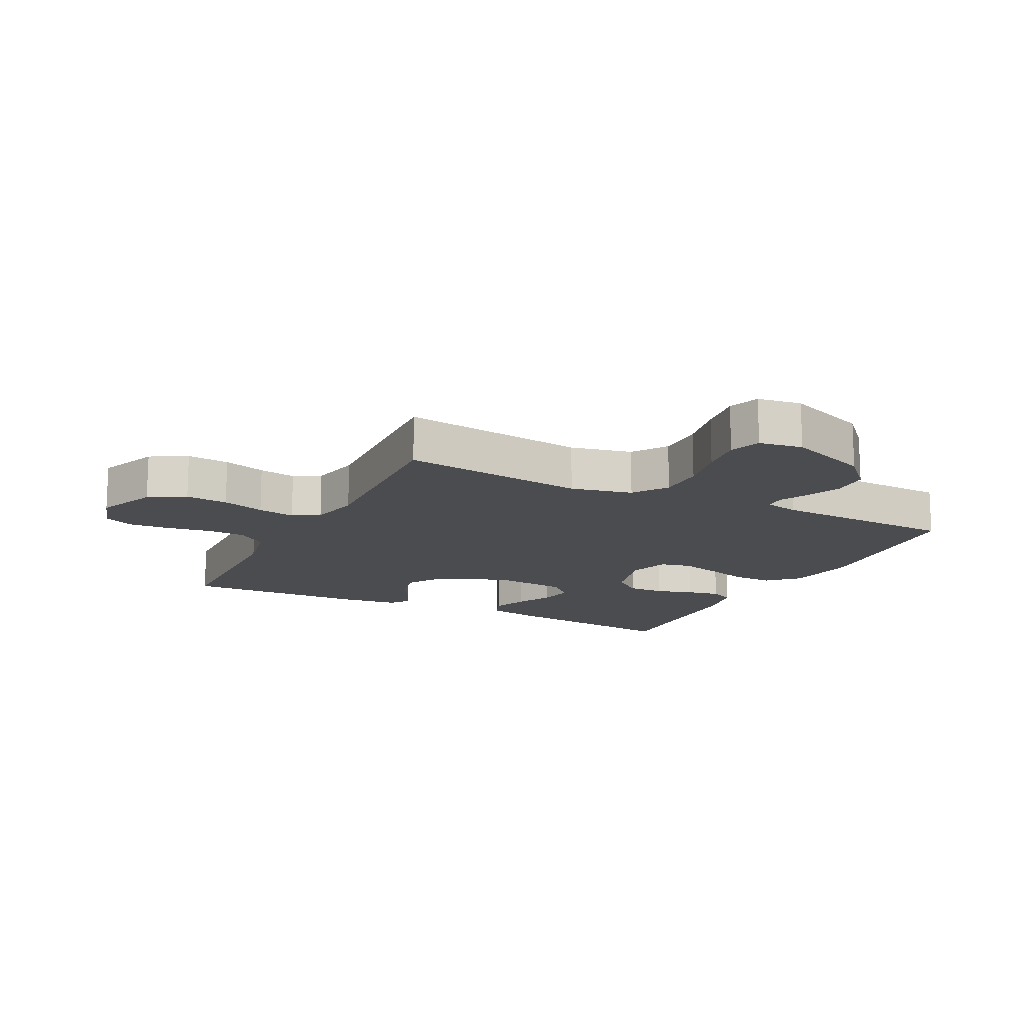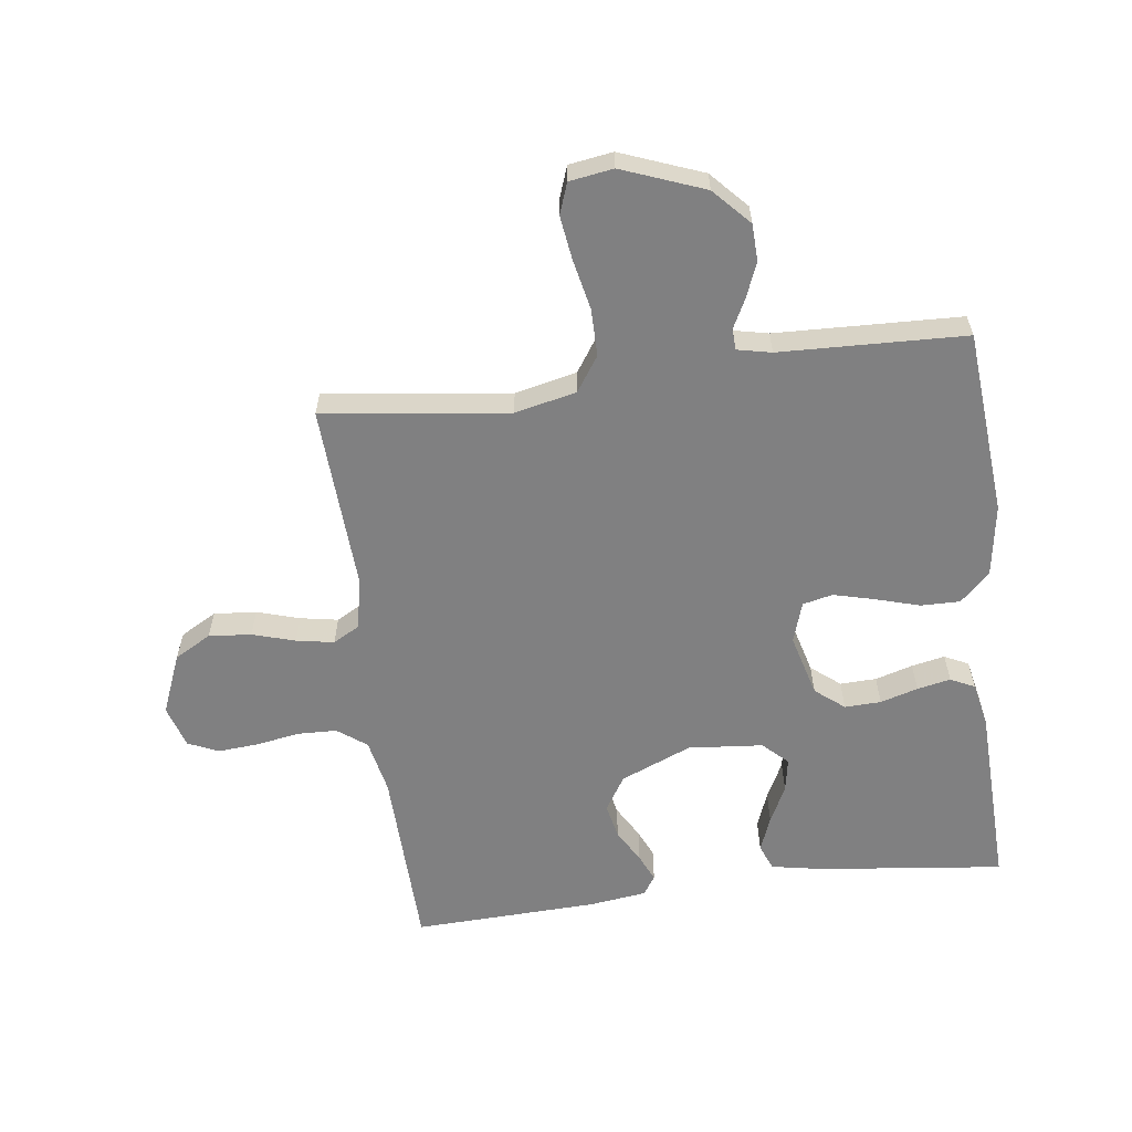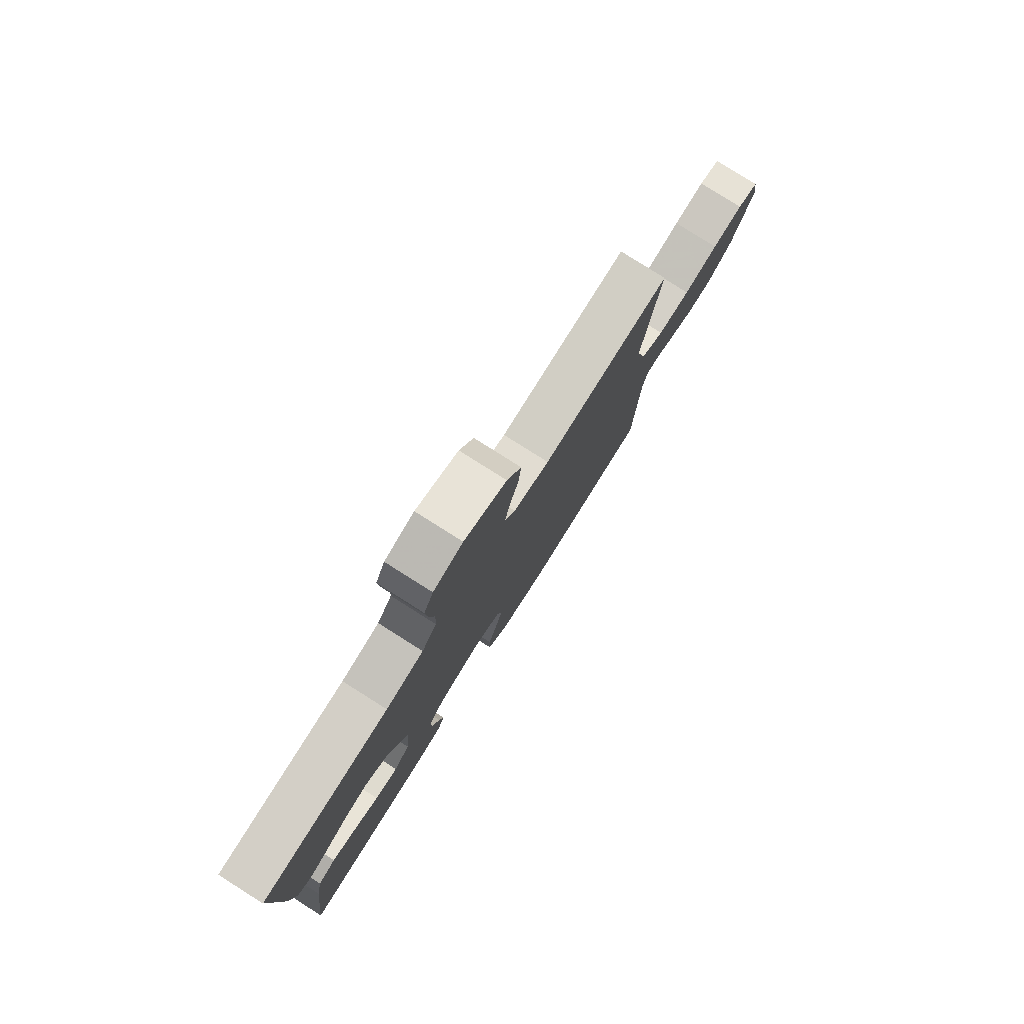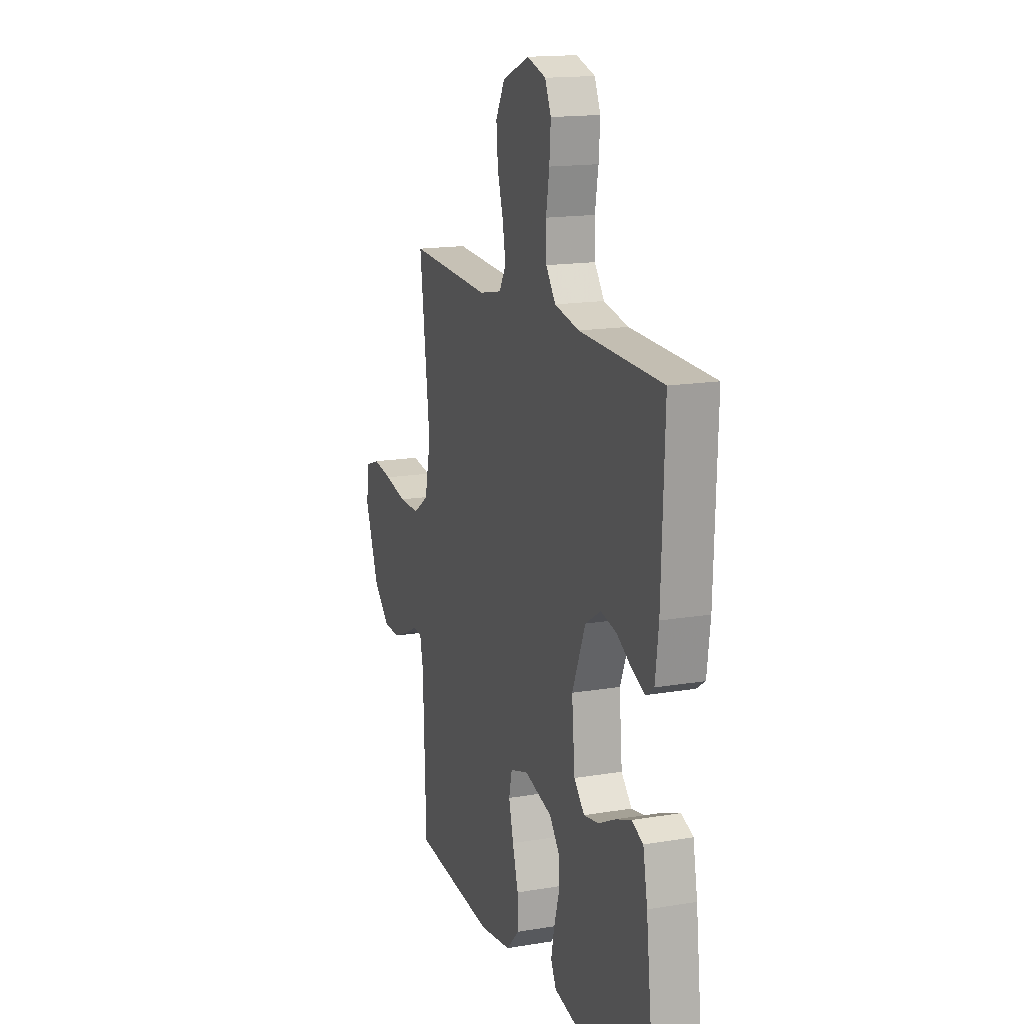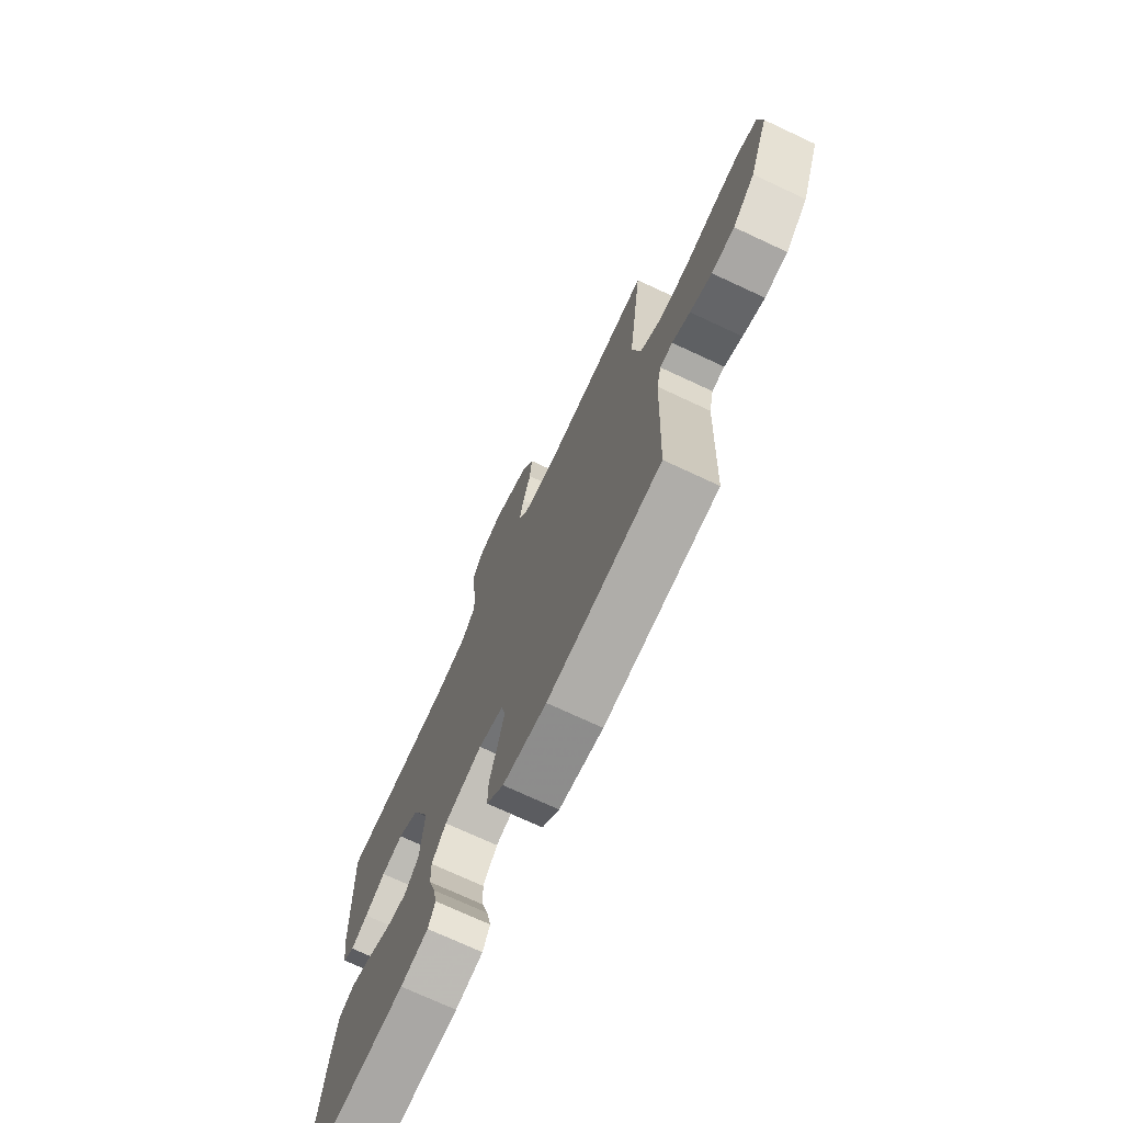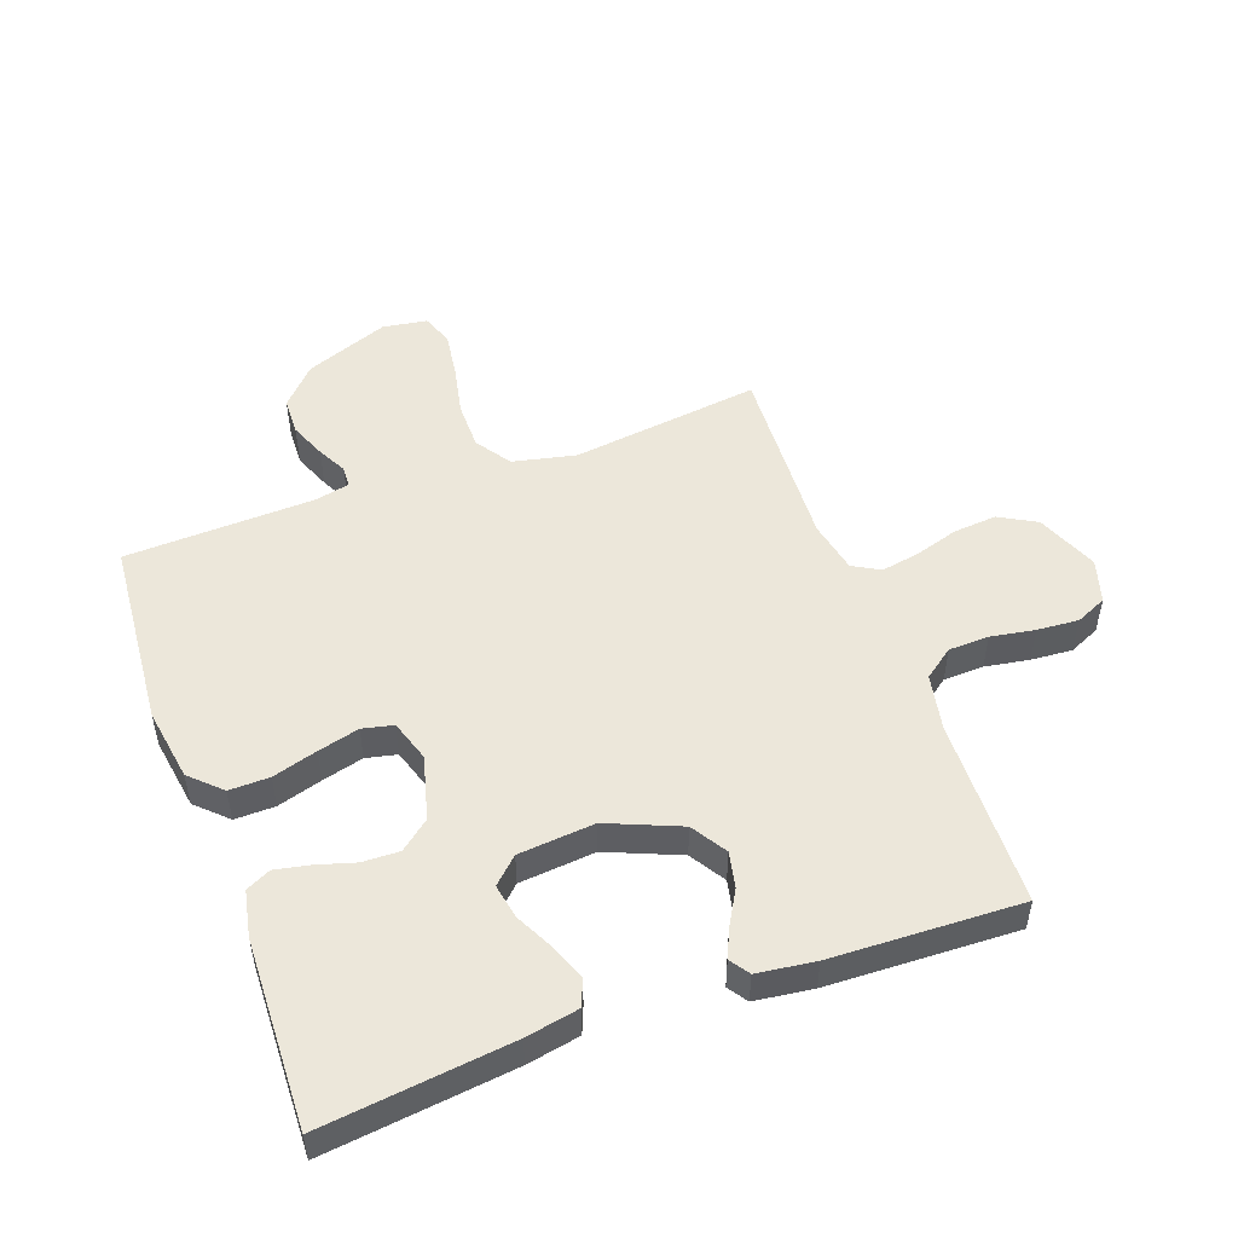
<metadata>
{"format":"obj","ext":"obj","renderer":"f3d","projection":"perspective","resolution":1024,"background":"white","views":[{"elev":-14.7,"azim":63.2,"up":"+Y"},{"elev":-60.1,"azim":97.5,"up":"+Y"},{"elev":79.9,"azim":-57.7,"up":"+Z"},{"elev":16.0,"azim":-109.2,"up":"+Z"},{"elev":-72.9,"azim":65.0,"up":"+Z"},{"elev":51.0,"azim":-110.0,"up":"+Y"}]}
</metadata>
<code>
v 0.5 0.07 0.5
v 0.462 0.07 0.2
v 0.484 0.07 0.1
v 0.54 0.07 0.062
v 0.616 0.07 0.062
v 0.697 0.07 0.079
v 0.769 0.07 0.089
v 0.819 0.07 0.071
v 0.83 0.07 0
v 0.779 0.07 -0.133
v 0.72 0.07 -0.188
v 0.66 0.07 -0.19
v 0.603 0.07 -0.167
v 0.556 0.07 -0.143
v 0.523 0.07 -0.145
v 0.511 0.07 -0.2
v 0.5 0.07 -0.5
v 0.2 0.07 -0.525
v 0.084 0.07 -0.507
v 0.038 0.07 -0.459
v 0.039 0.07 -0.395
v 0.06 0.07 -0.324
v 0.077 0.07 -0.258
v 0.066 0.07 -0.209
v 0 0.07 -0.188
v -0.101 0.07 -0.215
v -0.139 0.07 -0.262
v -0.137 0.07 -0.321
v -0.119 0.07 -0.382
v -0.108 0.07 -0.436
v -0.127 0.07 -0.475
v -0.2 0.07 -0.49
v -0.5 0.07 -0.5
v -0.465 0.07 -0.2
v -0.449 0.07 -0.116
v -0.407 0.07 -0.099
v -0.35 0.07 -0.121
v -0.29 0.07 -0.151
v -0.235 0.07 -0.161
v -0.197 0.07 -0.121
v -0.186 0.07 0
v -0.234 0.07 0.115
v -0.29 0.07 0.15
v -0.347 0.07 0.138
v -0.401 0.07 0.107
v -0.446 0.07 0.087
v -0.477 0.07 0.108
v -0.489 0.07 0.2
v -0.5 0.07 0.5
v -0.2 0.07 0.508
v -0.111 0.07 0.526
v -0.076 0.07 0.573
v -0.074 0.07 0.637
v -0.086 0.07 0.707
v -0.091 0.07 0.773
v -0.069 0.07 0.822
v 0 0.07 0.843
v 0.098 0.07 0.803
v 0.131 0.07 0.744
v 0.125 0.07 0.675
v 0.104 0.07 0.606
v 0.093 0.07 0.545
v 0.117 0.07 0.502
v 0.2 0.07 0.485
v 0.5 0 0.5
v 0.462 0 0.2
v 0.484 0 0.1
v 0.54 0 0.062
v 0.616 0 0.062
v 0.697 0 0.079
v 0.769 0 0.089
v 0.819 0 0.071
v 0.83 0 0
v 0.779 0 -0.133
v 0.72 0 -0.188
v 0.66 0 -0.19
v 0.603 0 -0.167
v 0.556 0 -0.143
v 0.523 0 -0.145
v 0.511 0 -0.2
v 0.5 0 -0.5
v 0.2 0 -0.525
v 0.084 0 -0.507
v 0.038 0 -0.459
v 0.039 0 -0.395
v 0.06 0 -0.324
v 0.077 0 -0.258
v 0.066 0 -0.209
v 0 0 -0.188
v -0.101 0 -0.215
v -0.139 0 -0.262
v -0.137 0 -0.321
v -0.119 0 -0.382
v -0.108 0 -0.436
v -0.127 0 -0.475
v -0.2 0 -0.49
v -0.5 0 -0.5
v -0.465 0 -0.2
v -0.449 0 -0.116
v -0.407 0 -0.099
v -0.35 0 -0.121
v -0.29 0 -0.151
v -0.235 0 -0.161
v -0.197 0 -0.121
v -0.186 0 0
v -0.234 0 0.115
v -0.29 0 0.15
v -0.347 0 0.138
v -0.401 0 0.107
v -0.446 0 0.087
v -0.477 0 0.108
v -0.489 0 0.2
v -0.5 0 0.5
v -0.2 0 0.508
v -0.111 0 0.526
v -0.076 0 0.573
v -0.074 0 0.637
v -0.086 0 0.707
v -0.091 0 0.773
v -0.069 0 0.822
v 0 0 0.843
v 0.098 0 0.803
v 0.131 0 0.744
v 0.125 0 0.675
v 0.104 0 0.606
v 0.093 0 0.545
v 0.117 0 0.502
v 0.2 0 0.485
f 58 59 60 61
f 58 61 62
f 57 58 62
f 56 57 62
f 53 54 55 56
f 53 56 62 63
f 47 48 49 50
f 47 50 51
f 44 45 46 47
f 44 47 51
f 43 44 51 52
f 35 36 37 38
f 33 34 35 38
f 33 38 39
f 32 33 39 40
f 28 29 30 31
f 28 31 32 40
f 19 20 21 22
f 19 22 23
f 16 17 18 19
f 15 16 19 23
f 11 12 13 14
f 9 10 11 14
f 9 14 15
f 5 6 7 8
f 5 8 9 15
f 64 1 2
f 63 64 2 3
f 52 53 63 3
f 42 43 52 3
f 27 28 40 41
f 26 27 41
f 25 26 41
f 24 25 41 42
f 5 15 23 24
f 4 5 24
f 3 4 24 42
f 125 124 123 122
f 126 125 122
f 126 122 121
f 126 121 120
f 120 119 118 117
f 127 126 120 117
f 114 113 112 111
f 115 114 111
f 111 110 109 108
f 115 111 108
f 116 115 108 107
f 102 101 100 99
f 102 99 98 97
f 103 102 97
f 104 103 97 96
f 95 94 93 92
f 104 96 95 92
f 86 85 84 83
f 87 86 83
f 83 82 81 80
f 87 83 80 79
f 78 77 76 75
f 78 75 74 73
f 79 78 73
f 72 71 70 69
f 79 73 72 69
f 66 65 128
f 67 66 128 127
f 67 127 117 116
f 67 116 107 106
f 105 104 92 91
f 105 91 90
f 105 90 89
f 106 105 89 88
f 88 87 79 69
f 88 69 68
f 106 88 68 67
f 1 65 66 2
f 2 66 67 3
f 3 67 68 4
f 4 68 69 5
f 5 69 70 6
f 6 70 71 7
f 7 71 72 8
f 8 72 73 9
f 9 73 74 10
f 10 74 75 11
f 11 75 76 12
f 12 76 77 13
f 13 77 78 14
f 14 78 79 15
f 15 79 80 16
f 16 80 81 17
f 17 81 82 18
f 18 82 83 19
f 19 83 84 20
f 20 84 85 21
f 21 85 86 22
f 22 86 87 23
f 23 87 88 24
f 24 88 89 25
f 25 89 90 26
f 26 90 91 27
f 27 91 92 28
f 28 92 93 29
f 29 93 94 30
f 30 94 95 31
f 31 95 96 32
f 32 96 97 33
f 33 97 98 34
f 34 98 99 35
f 35 99 100 36
f 36 100 101 37
f 37 101 102 38
f 38 102 103 39
f 39 103 104 40
f 40 104 105 41
f 41 105 106 42
f 42 106 107 43
f 43 107 108 44
f 44 108 109 45
f 45 109 110 46
f 46 110 111 47
f 47 111 112 48
f 48 112 113 49
f 49 113 114 50
f 50 114 115 51
f 51 115 116 52
f 52 116 117 53
f 53 117 118 54
f 54 118 119 55
f 55 119 120 56
f 56 120 121 57
f 57 121 122 58
f 58 122 123 59
f 59 123 124 60
f 60 124 125 61
f 61 125 126 62
f 62 126 127 63
f 63 127 128 64
f 64 128 65 1

</code>
